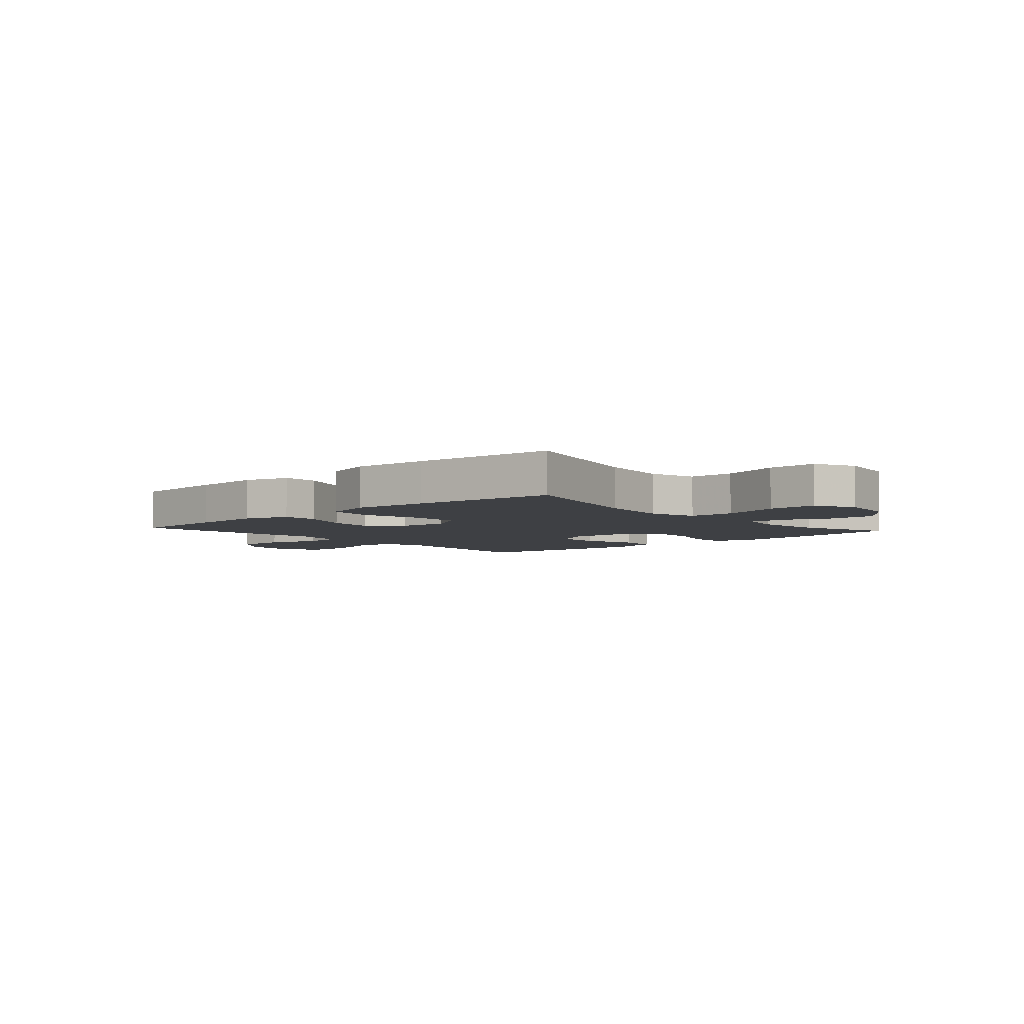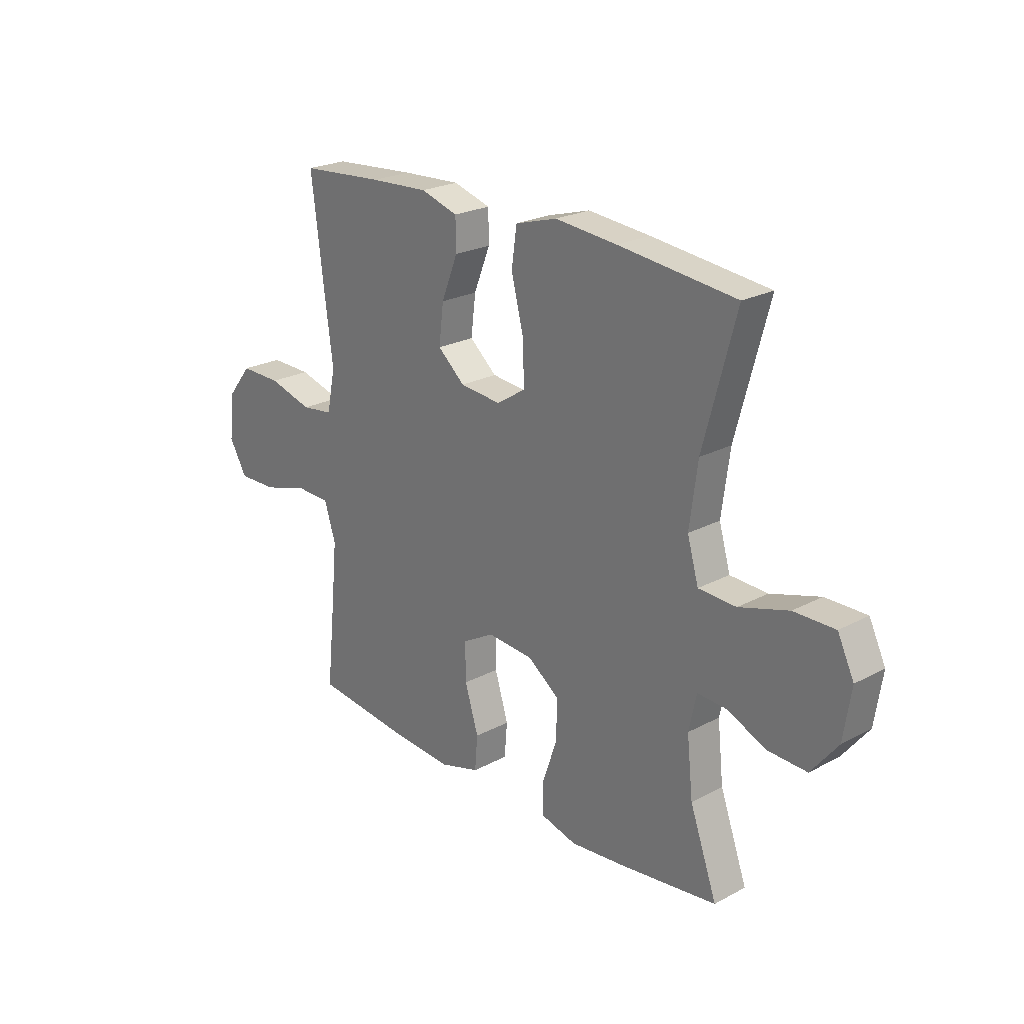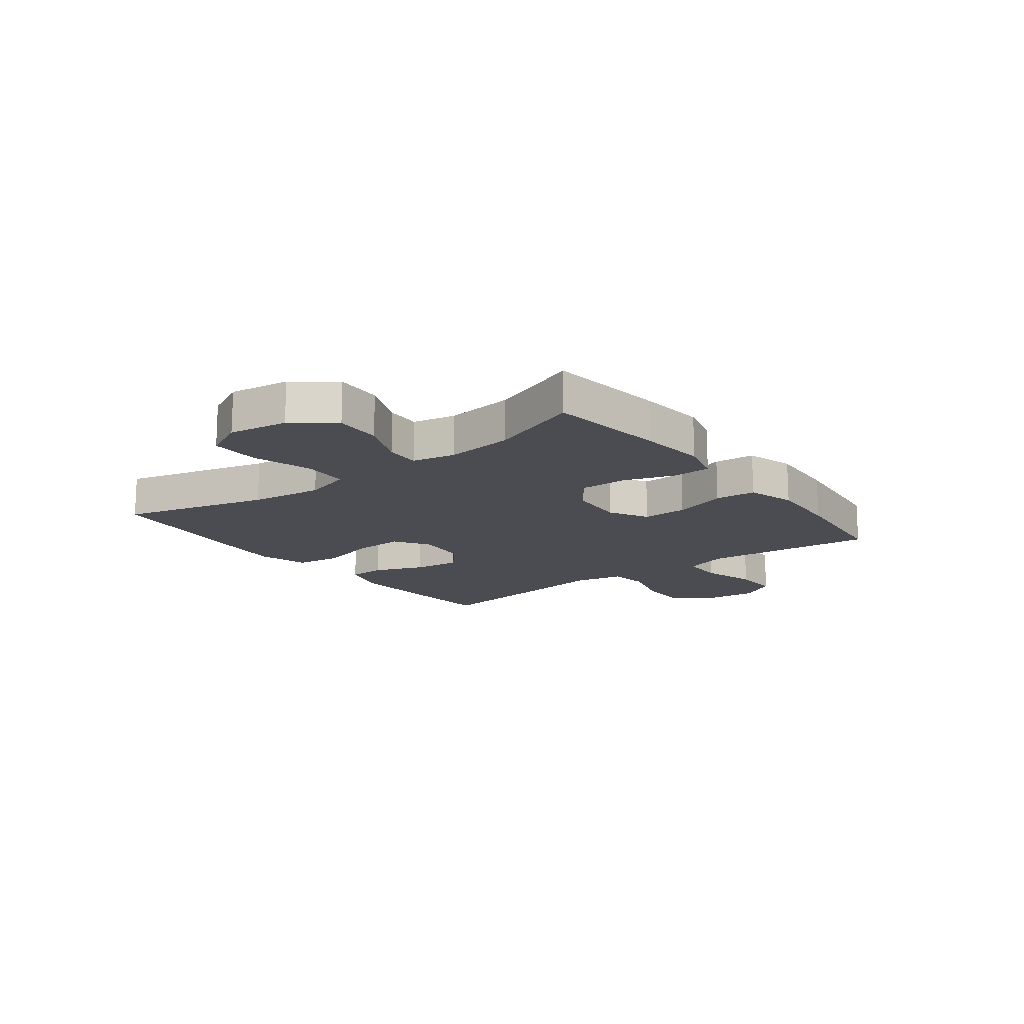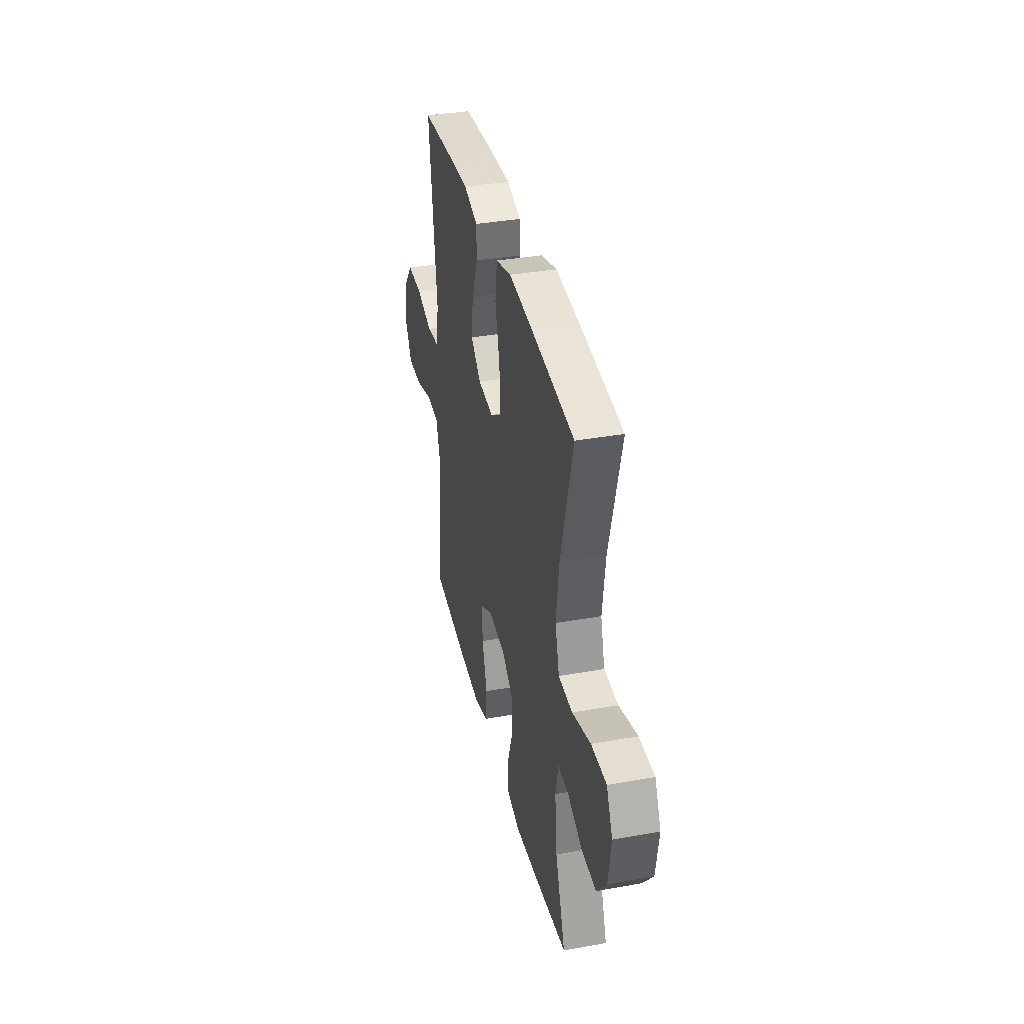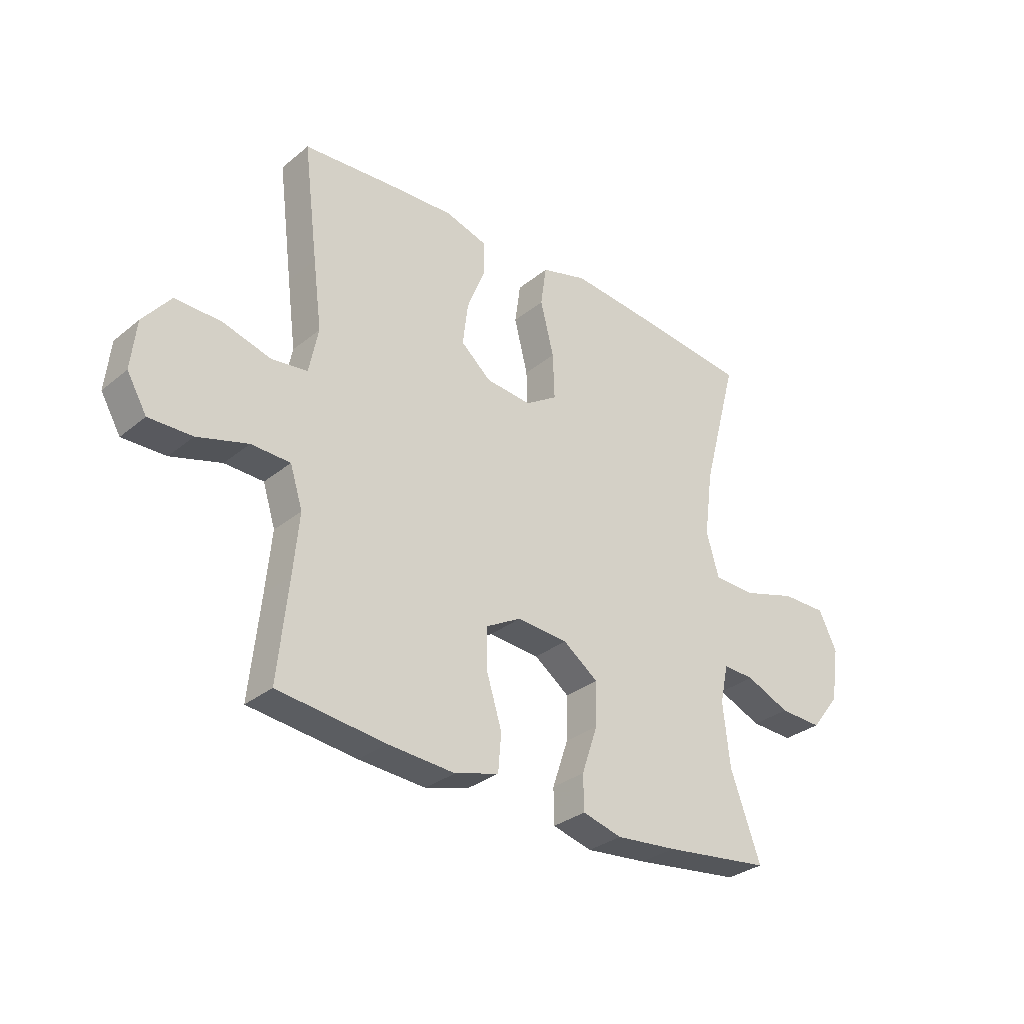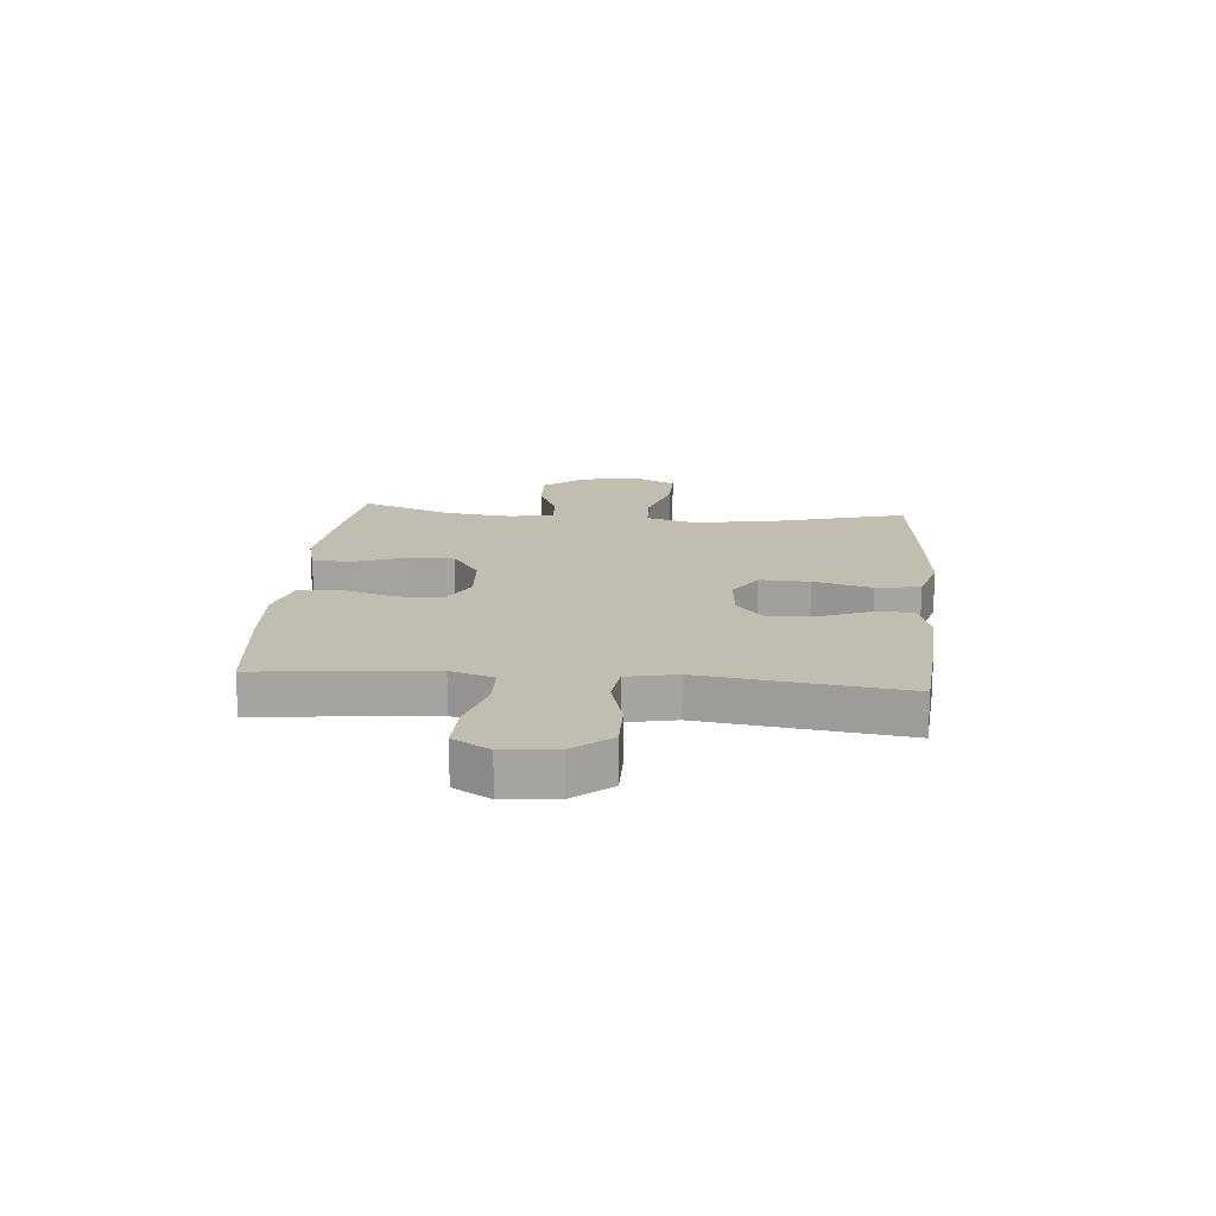
<metadata>
{"format":"obj","ext":"obj","renderer":"f3d","projection":"perspective","resolution":1024,"background":"white","views":[{"elev":-4.9,"azim":41.8,"up":"+Y"},{"elev":23.3,"azim":48.1,"up":"+Z"},{"elev":-15.4,"azim":127.4,"up":"+Y"},{"elev":36.5,"azim":76.9,"up":"+Z"},{"elev":-31.4,"azim":-41.1,"up":"+Z"},{"elev":16.9,"azim":-84.9,"up":"+Y"}]}
</metadata>
<code>
v -0.5 0.07 0.5
v -0.322 0.07 0.514
v -0.197 0.07 0.521
v -0.117 0.07 0.497
v -0.116 0.07 0.432
v -0.151 0.07 0.344
v -0.161 0.07 0.262
v -0.103 0.07 0.212
v -0.015 0.07 0.204
v 0.047 0.07 0.244
v 0.044 0.07 0.332
v 0.018 0.07 0.435
v 0.029 0.07 0.513
v 0.118 0.07 0.539
v 0.25 0.07 0.527
v 0.5 0.07 0.5
v 0.431 0.07 0.243
v 0.414 0.07 0.115
v 0.438 0.07 0.032
v 0.518 0.07 0.029
v 0.623 0.07 0.061
v 0.71 0.07 0.062
v 0.745 0.07 -0.01
v 0.729 0.07 -0.115
v 0.673 0.07 -0.186
v 0.591 0.07 -0.183
v 0.506 0.07 -0.147
v 0.445 0.07 -0.144
v 0.429 0.07 -0.219
v 0.442 0.07 -0.339
v 0.5 0.07 -0.5
v 0.293 0.07 -0.527
v 0.175 0.07 -0.539
v 0.099 0.07 -0.519
v 0.098 0.07 -0.452
v 0.129 0.07 -0.361
v 0.131 0.07 -0.278
v 0.063 0.07 -0.229
v -0.035 0.07 -0.222
v -0.103 0.07 -0.26
v -0.102 0.07 -0.34
v -0.073 0.07 -0.434
v -0.079 0.07 -0.506
v -0.164 0.07 -0.531
v -0.293 0.07 -0.523
v -0.5 0.07 -0.5
v -0.48 0.07 -0.311
v -0.469 0.07 -0.195
v -0.493 0.07 -0.119
v -0.568 0.07 -0.117
v -0.665 0.07 -0.146
v -0.748 0.07 -0.148
v -0.786 0.07 -0.083
v -0.776 0.07 0.011
v -0.723 0.07 0.077
v -0.635 0.07 0.076
v -0.541 0.07 0.05
v -0.473 0.07 0.059
v -0.455 0.07 0.147
v -0.472 0.07 0.277
v -0.5 0 0.5
v -0.322 0 0.514
v -0.197 0 0.521
v -0.117 0 0.497
v -0.116 0 0.432
v -0.151 0 0.344
v -0.161 0 0.262
v -0.103 0 0.212
v -0.015 0 0.204
v 0.047 0 0.244
v 0.044 0 0.332
v 0.018 0 0.435
v 0.029 0 0.513
v 0.118 0 0.539
v 0.25 0 0.527
v 0.5 0 0.5
v 0.431 0 0.243
v 0.414 0 0.115
v 0.438 0 0.032
v 0.518 0 0.029
v 0.623 0 0.061
v 0.71 0 0.062
v 0.745 0 -0.01
v 0.729 0 -0.115
v 0.673 0 -0.186
v 0.591 0 -0.183
v 0.506 0 -0.147
v 0.445 0 -0.144
v 0.429 0 -0.219
v 0.442 0 -0.339
v 0.5 0 -0.5
v 0.293 0 -0.527
v 0.175 0 -0.539
v 0.099 0 -0.519
v 0.098 0 -0.452
v 0.129 0 -0.361
v 0.131 0 -0.278
v 0.063 0 -0.229
v -0.035 0 -0.222
v -0.103 0 -0.26
v -0.102 0 -0.34
v -0.073 0 -0.434
v -0.079 0 -0.506
v -0.164 0 -0.531
v -0.293 0 -0.523
v -0.5 0 -0.5
v -0.48 0 -0.311
v -0.469 0 -0.195
v -0.493 0 -0.119
v -0.568 0 -0.117
v -0.665 0 -0.146
v -0.748 0 -0.148
v -0.786 0 -0.083
v -0.776 0 0.011
v -0.723 0 0.077
v -0.635 0 0.076
v -0.541 0 0.05
v -0.473 0 0.059
v -0.455 0 0.147
v -0.472 0 0.277
f 4 5 6
f 3 4 6
f 2 3 6
f 1 2 6
f 60 1 6
f 59 60 6
f 58 59 6 7
f 55 56 57
f 54 55 57
f 53 54 57
f 52 53 57
f 51 52 57
f 50 51 57
f 49 50 57 58
f 58 7 8
f 49 58 8
f 48 49 8
f 45 46 47
f 44 45 47
f 43 44 47
f 42 43 47
f 41 42 47
f 40 41 47 48
f 48 8 9
f 40 48 9
f 39 40 9
f 34 35 36
f 33 34 36
f 32 33 36
f 31 32 36
f 30 31 36
f 29 30 36 37
f 28 29 37 38
f 25 26 27
f 24 25 27
f 23 24 27
f 22 23 27
f 21 22 27
f 20 21 27
f 19 20 27 28
f 39 9 10
f 38 39 10
f 28 38 10
f 19 28 10
f 18 19 10
f 15 16 17
f 14 15 17
f 13 14 17
f 12 13 17
f 11 12 17
f 10 11 17 18
f 66 65 64
f 66 64 63
f 66 63 62
f 66 62 61
f 66 61 120
f 66 120 119
f 67 66 119 118
f 117 116 115
f 117 115 114
f 117 114 113
f 117 113 112
f 117 112 111
f 117 111 110
f 118 117 110 109
f 68 67 118
f 68 118 109
f 68 109 108
f 107 106 105
f 107 105 104
f 107 104 103
f 107 103 102
f 107 102 101
f 108 107 101 100
f 69 68 108
f 69 108 100
f 69 100 99
f 96 95 94
f 96 94 93
f 96 93 92
f 96 92 91
f 96 91 90
f 97 96 90 89
f 98 97 89 88
f 87 86 85
f 87 85 84
f 87 84 83
f 87 83 82
f 87 82 81
f 87 81 80
f 88 87 80 79
f 70 69 99
f 70 99 98
f 70 98 88
f 70 88 79
f 70 79 78
f 77 76 75
f 77 75 74
f 77 74 73
f 77 73 72
f 77 72 71
f 78 77 71 70
f 1 61 62 2
f 2 62 63 3
f 3 63 64 4
f 4 64 65 5
f 5 65 66 6
f 6 66 67 7
f 7 67 68 8
f 8 68 69 9
f 9 69 70 10
f 10 70 71 11
f 11 71 72 12
f 12 72 73 13
f 13 73 74 14
f 14 74 75 15
f 15 75 76 16
f 16 76 77 17
f 17 77 78 18
f 18 78 79 19
f 19 79 80 20
f 20 80 81 21
f 21 81 82 22
f 22 82 83 23
f 23 83 84 24
f 24 84 85 25
f 25 85 86 26
f 26 86 87 27
f 27 87 88 28
f 28 88 89 29
f 29 89 90 30
f 30 90 91 31
f 31 91 92 32
f 32 92 93 33
f 33 93 94 34
f 34 94 95 35
f 35 95 96 36
f 36 96 97 37
f 37 97 98 38
f 38 98 99 39
f 39 99 100 40
f 40 100 101 41
f 41 101 102 42
f 42 102 103 43
f 43 103 104 44
f 44 104 105 45
f 45 105 106 46
f 46 106 107 47
f 47 107 108 48
f 48 108 109 49
f 49 109 110 50
f 50 110 111 51
f 51 111 112 52
f 52 112 113 53
f 53 113 114 54
f 54 114 115 55
f 55 115 116 56
f 56 116 117 57
f 57 117 118 58
f 58 118 119 59
f 59 119 120 60
f 60 120 61 1

</code>
